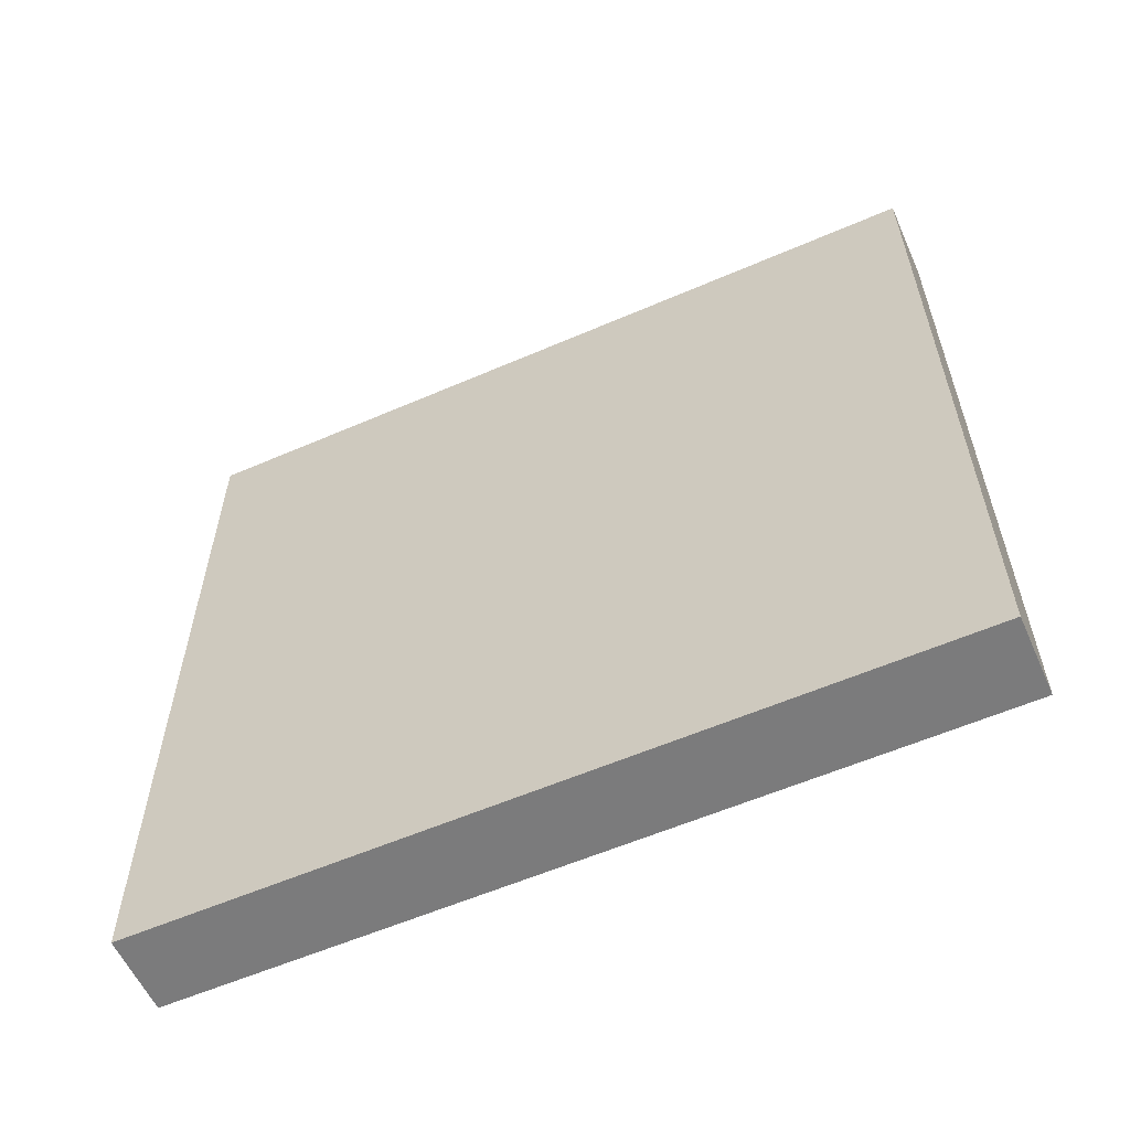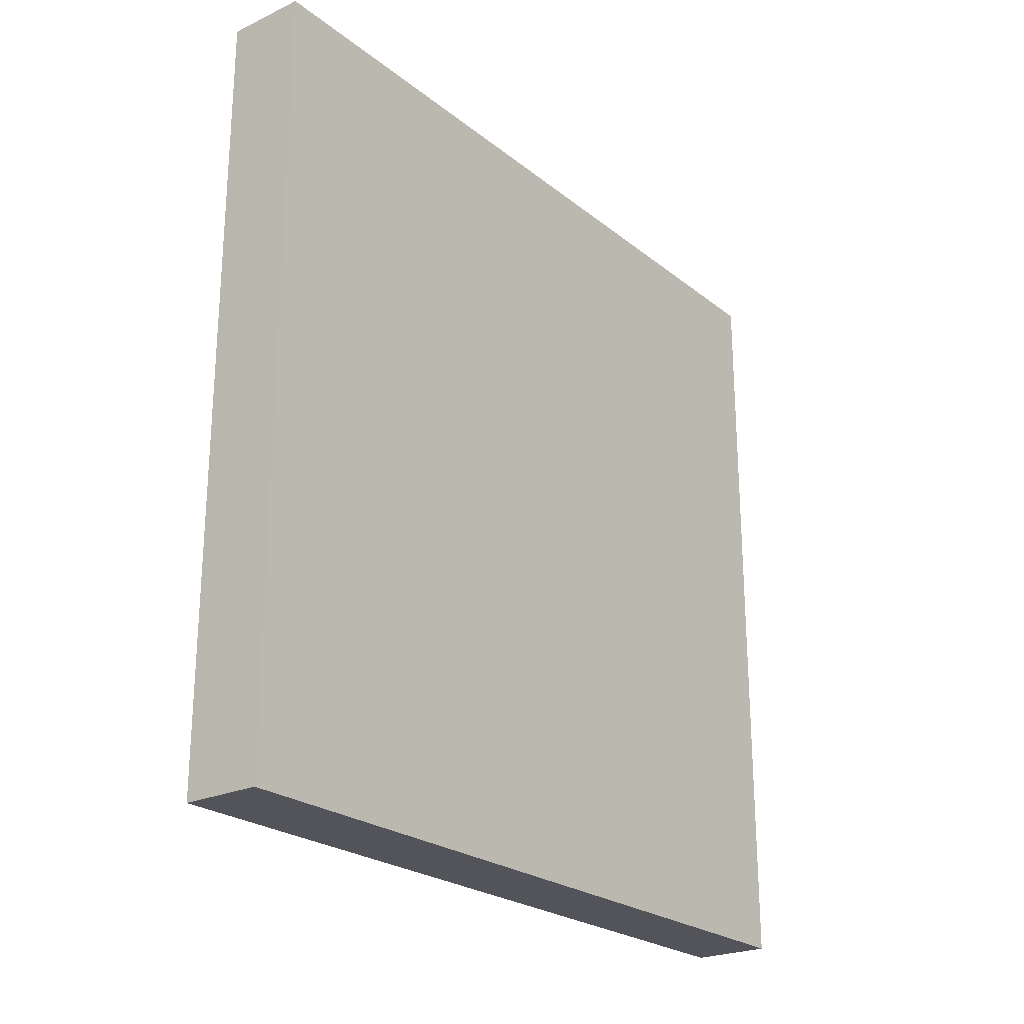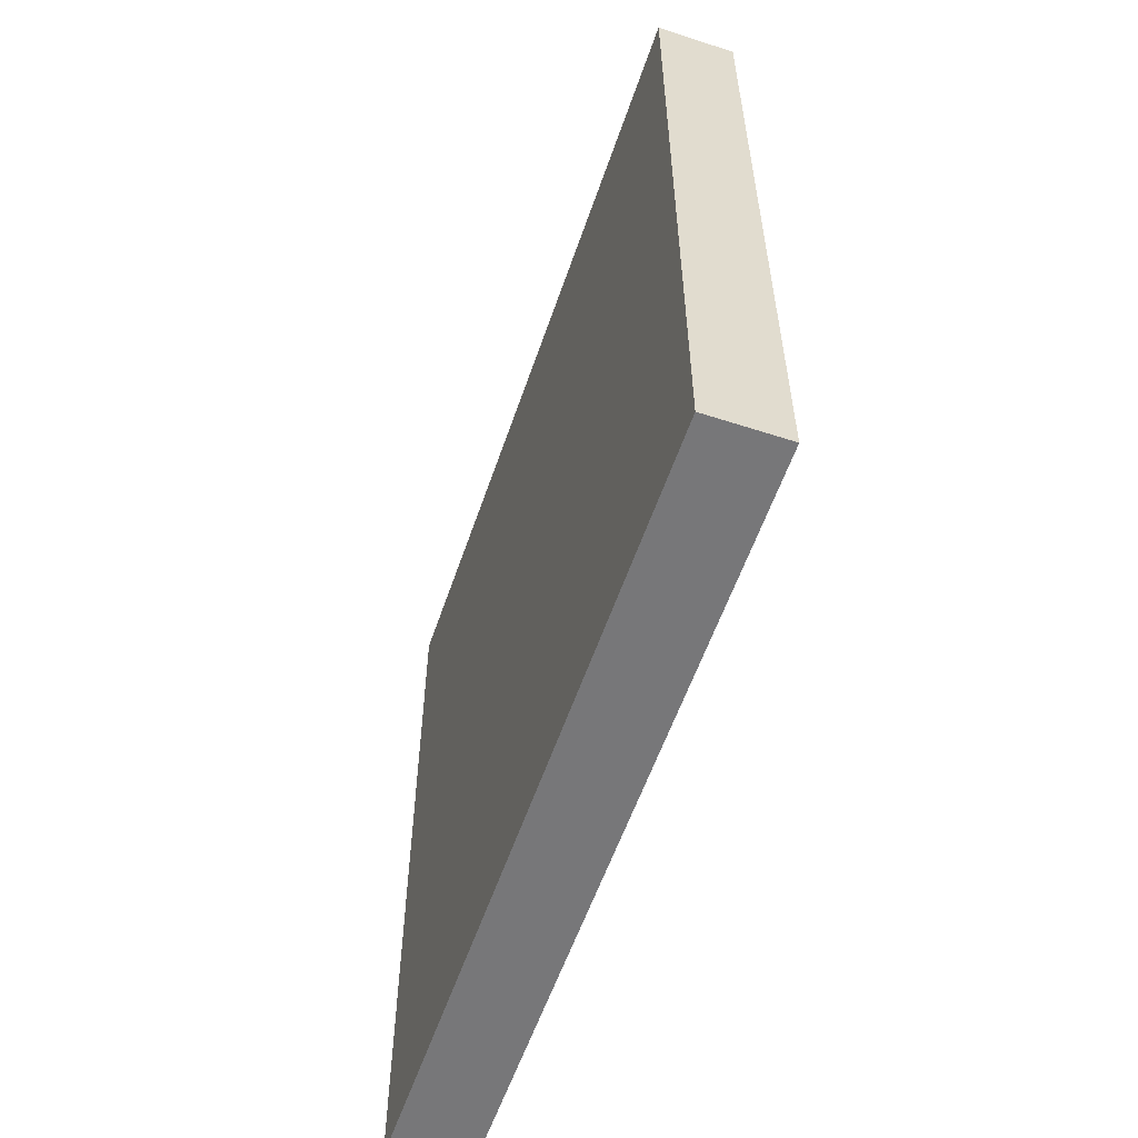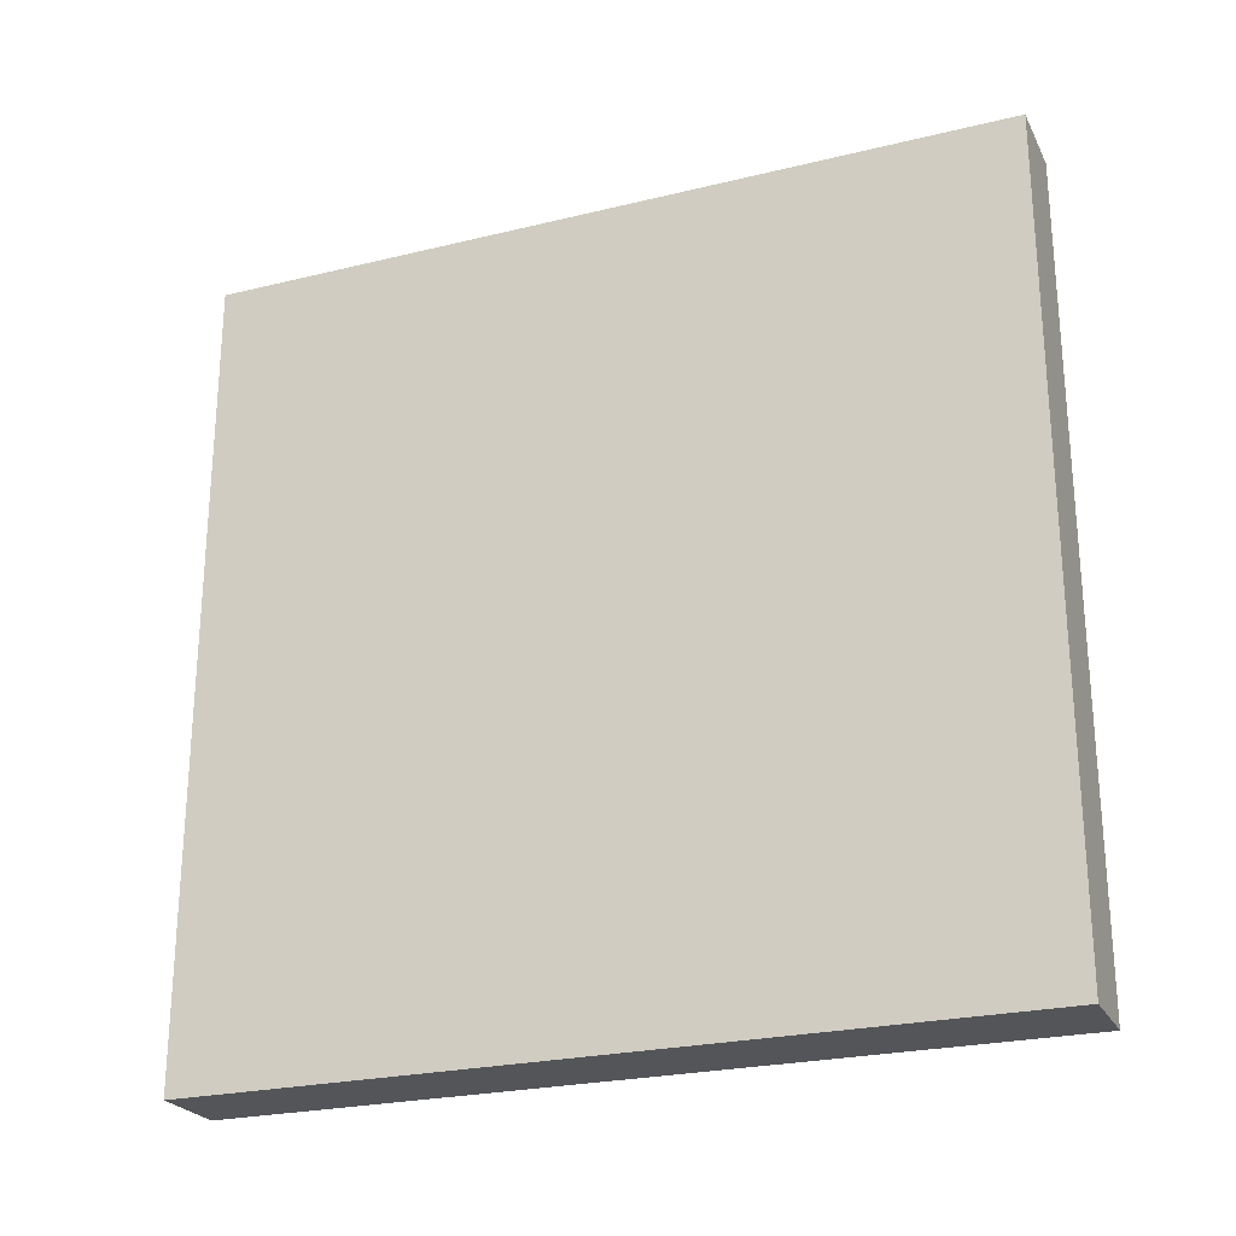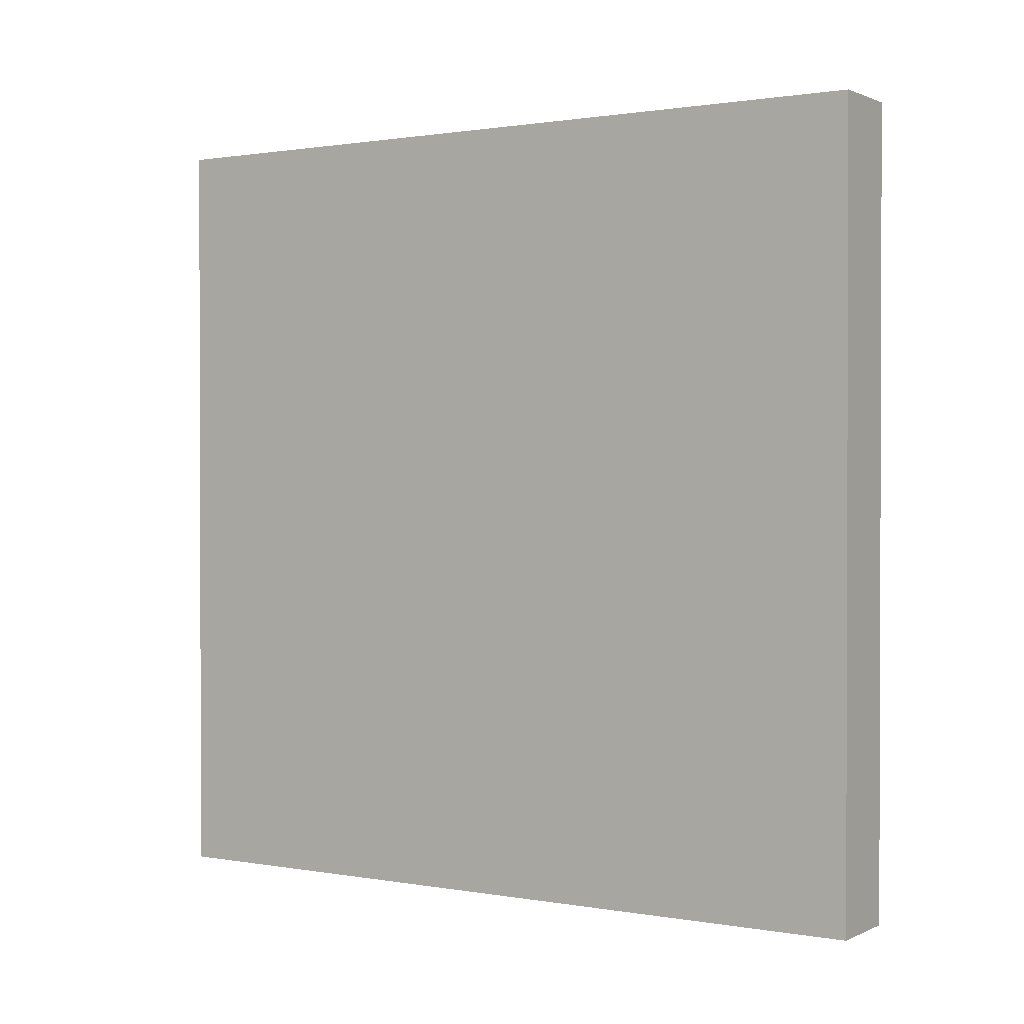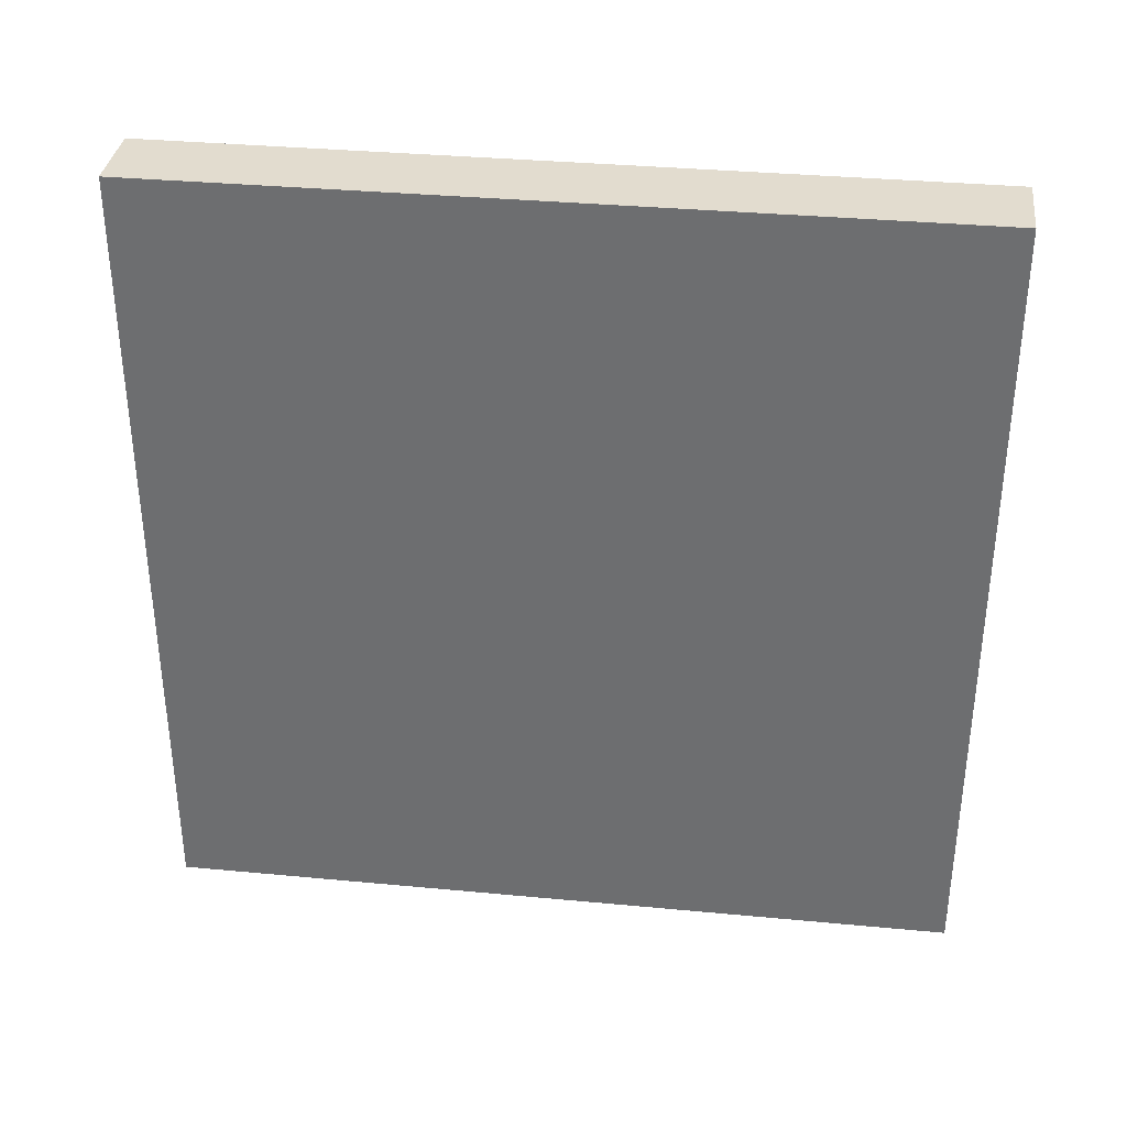
<metadata>
{"format":"obj","ext":"obj","renderer":"f3d","projection":"perspective","resolution":1024,"background":"white","views":[{"elev":-58.4,"azim":-65.9,"up":"+Y"},{"elev":-23.9,"azim":37.8,"up":"+Z"},{"elev":-57.2,"azim":161.3,"up":"+Y"},{"elev":-24.6,"azim":111.8,"up":"+Z"},{"elev":1.0,"azim":122.7,"up":"+Y"},{"elev":34.7,"azim":-82.8,"up":"+Z"}]}
</metadata>
<code>
o visual_0_wall_42.007_Cube.054
v -7.05 2 -0.25
v -7.05 2 0.75
v -7.05 3 -0.25
v -7.05 3 0.75
v -6.95 2 -0.25
v -6.95 2 0.75
v -6.95 3 -0.25
v -6.95 3 0.75
v -7.05 3 -0.25
v -7.05 3 -0.25
v -7.05 2 -0.25
v -7.05 2 -0.25
v -7.05 2 0.75
v -7.05 2 0.75
v -7.05 3 0.75
v -7.05 3 0.75
v -6.95 3 -0.25
v -6.95 3 -0.25
v -6.95 3 0.75
v -6.95 3 0.75
v -6.95 2 -0.25
v -6.95 2 -0.25
v -6.95 2 0.75
v -6.95 2 0.75
f 11 13 15 9
f 10 16 19 17
f 18 20 23 21
f 22 24 14 12
f 3 7 5 1
f 8 4 2 6

</code>
